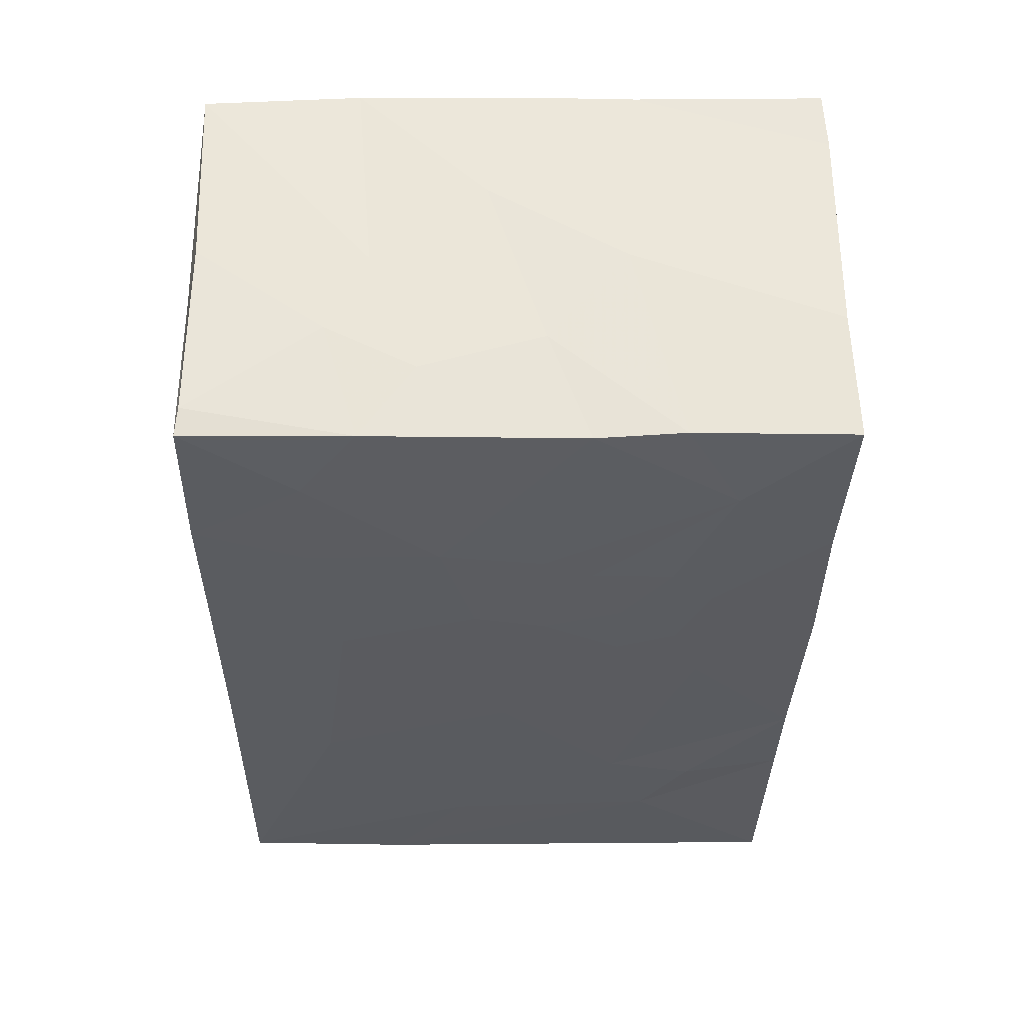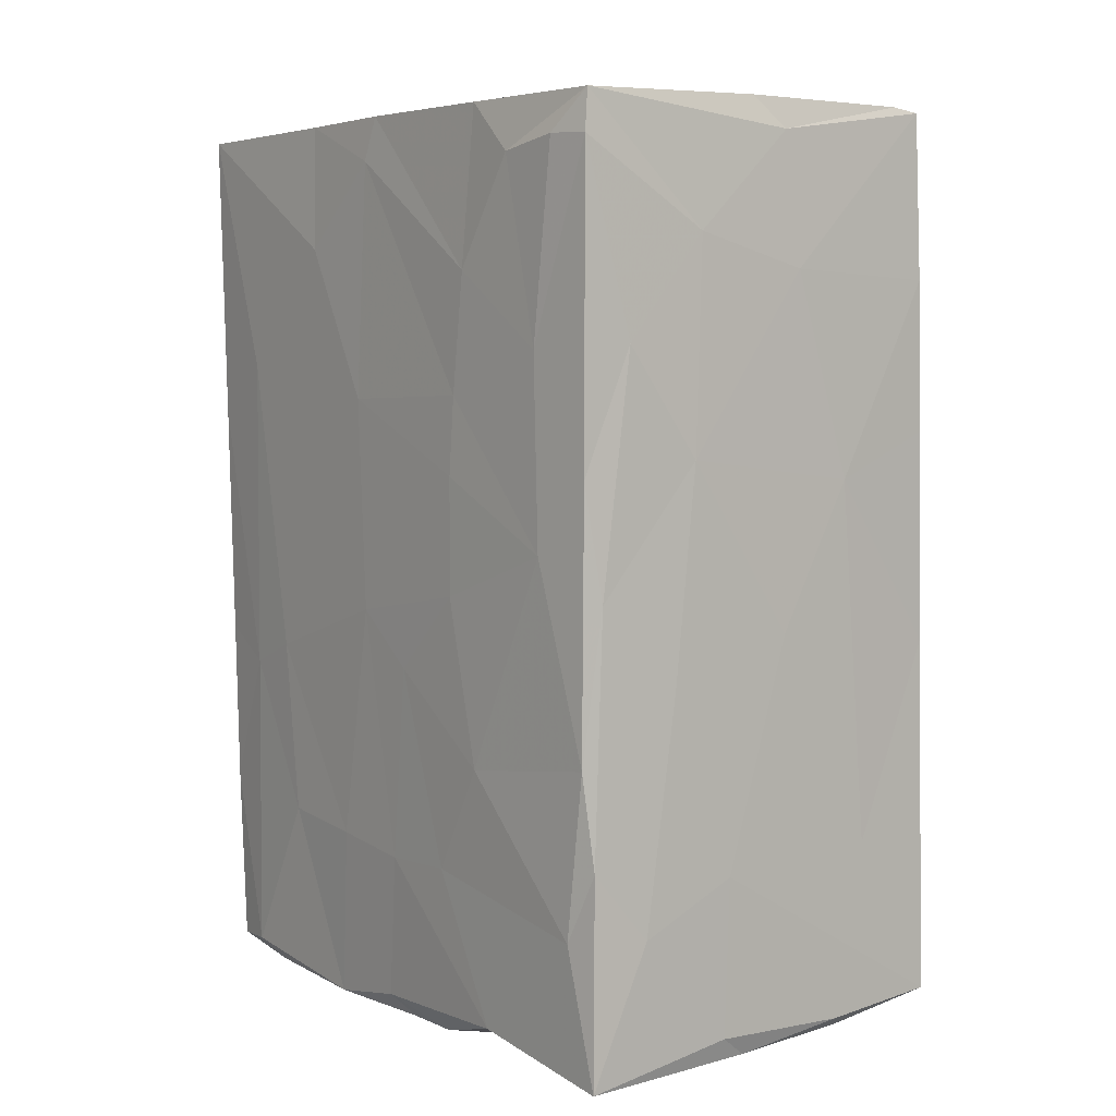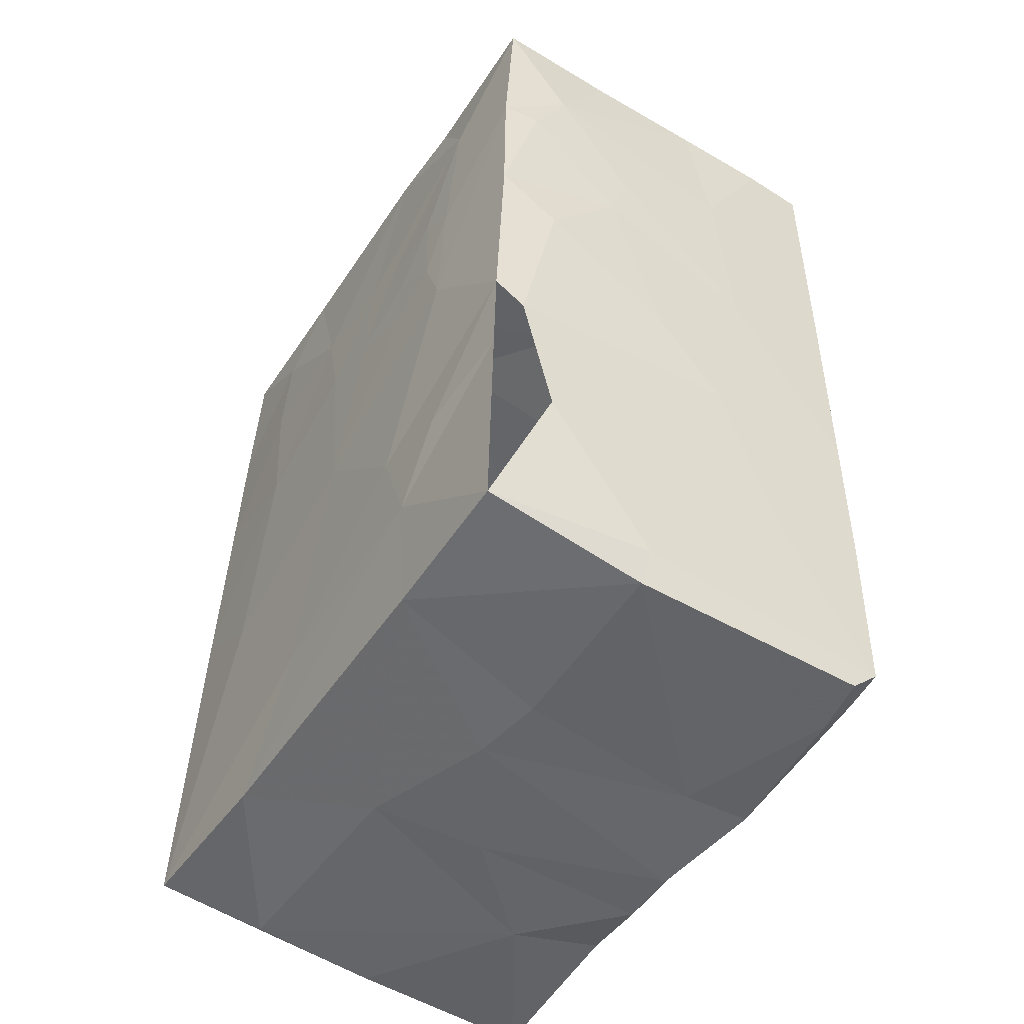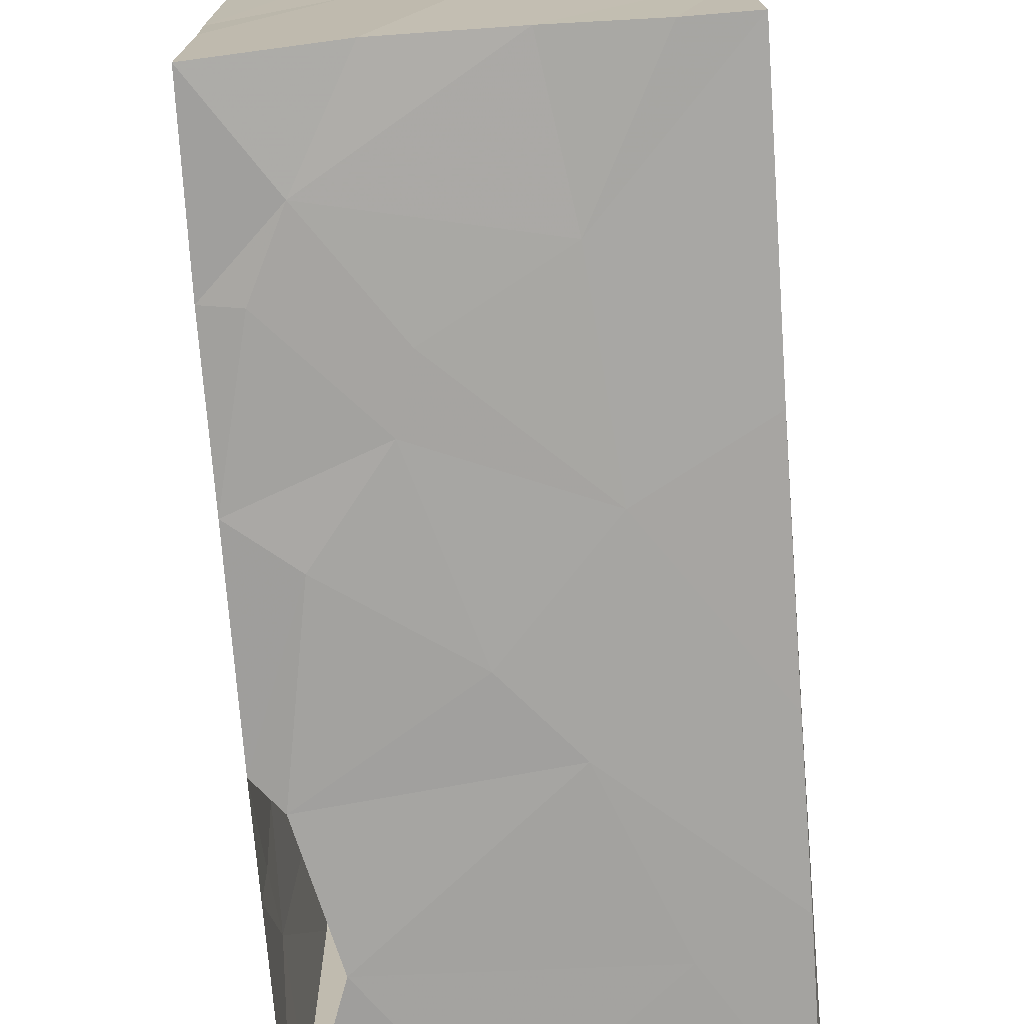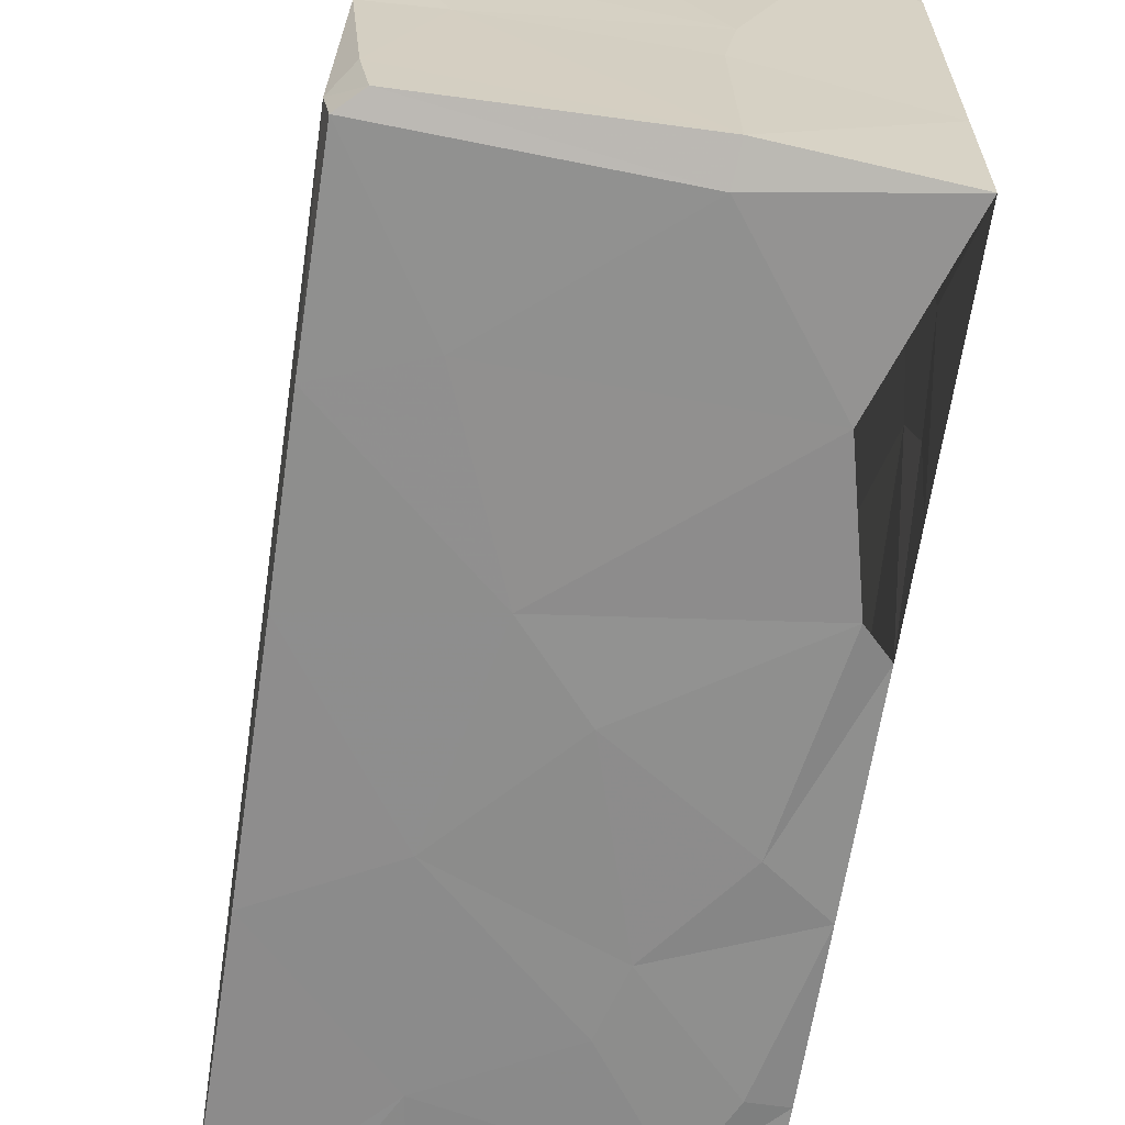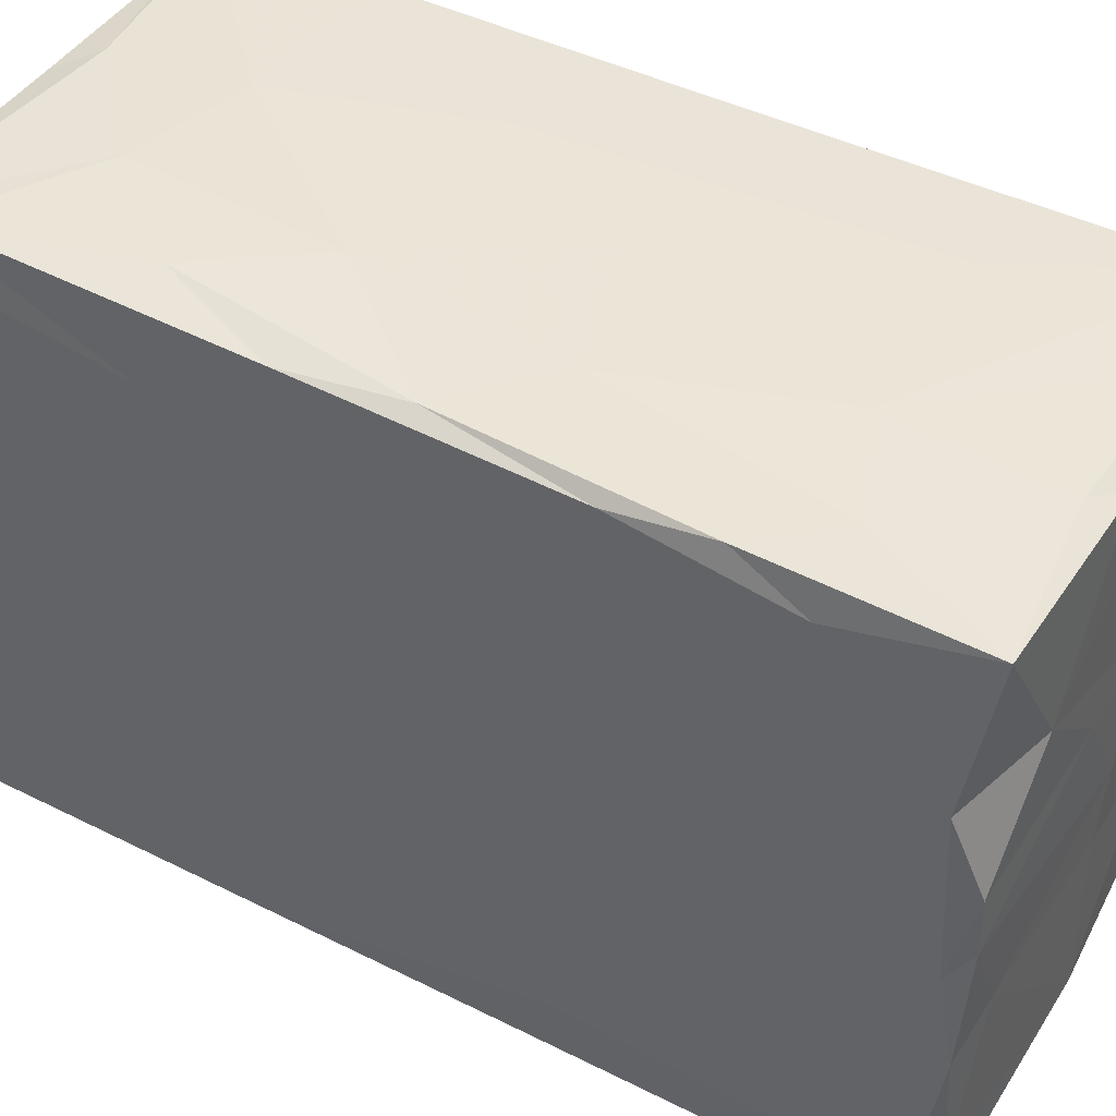
<metadata>
{"format":"obj","ext":"obj","renderer":"f3d","projection":"perspective","resolution":1024,"background":"white","views":[{"elev":57.3,"azim":-90.2,"up":"+Z"},{"elev":6.3,"azim":142.9,"up":"+Z"},{"elev":-51.6,"azim":-32.2,"up":"+Z"},{"elev":-74.2,"azim":5.3,"up":"+Y"},{"elev":-64.0,"azim":172.2,"up":"+Y"},{"elev":45.6,"azim":121.1,"up":"+Y"}]}
</metadata>
<code>
v -0.02709 0.0645 0.07648
v -0.0288 -0.009033 -0.06446
v 0.04041 0.01171 -0.0008131
v -0.02608 -0.009488 0.07548
v 0.006811 0.02747 -0.06606
v 0.01756 0.06612 0.05757
v -0.01092 0.06643 0.02078
v 0.03974 -0.0113 -0.03711
v 0.01759 -0.03477 0.05099
v -0.02942 -0.01633 -0.03011
v -0.02908 -0.0109 0.02127
v 0.00776 0.06534 -0.06562
v -0.02123 -0.03473 0.04655
v -0.02927 0.01083 0.02484
v -0.02807 0.04763 0.0635
v 0.02383 -0.03359 -0.04009
v -0.02812 0.06534 0.02742
v 0.03743 0.06492 0.07677
v 0.03913 0.03073 -0.03915
v -0.005369 -0.03404 0.07578
v -0.02879 0.06556 -0.005525
v 0.03808 2.908e-05 -0.06616
v -0.02265 0.06406 0.07721
v -0.02715 -0.03373 0.0473
v 0.04051 -0.002544 0.05605
v -0.02819 -0.03287 -0.01102
v -0.00286 -0.03126 -0.06657
v -0.00244 -0.002373 -0.06615
v 0.03961 0.0404 -0.02211
v -0.004321 0.008902 -0.06609
v -0.02866 0.04826 0.04556
v 0.03939 -0.03426 0.02894
v 0.03582 0.02765 -0.06622
v 0.03563 0.01809 -0.06644
v 0.00495 0.03754 0.07737
v -0.01292 0.06394 -0.06533
v -0.02902 -0.001495 0.02865
v 0.01885 0.01978 0.07702
v -0.02861 0.003225 0.03984
v -0.002252 -0.03313 -0.06107
v 0.000711 0.06517 0.07275
v 0.001537 0.06694 -0.001759
v -0.01138 0.02888 -0.06557
v -0.01803 -0.0347 0.01436
v 0.02234 0.04224 -0.0661
v -0.02968 0.01761 -0.005221
v -0.001525 0.06607 0.05243
v 0.03886 -0.03386 -0.008613
v -0.02878 -0.03216 -0.06433
v -0.005787 -0.0349 0.02974
v -0.008303 0.04386 0.07754
v 0.01201 0.06692 -0.03728
v -0.02759 -0.0181 0.05979
v 0.02263 0.0669 -0.007673
v 0.002593 -0.03483 0.0002899
v -0.02861 -0.009406 0.03936
v 0.006017 -0.001826 0.07686
v -0.02961 0.06646 -0.06193
v 0.03932 0.01781 -0.03993
v -0.002643 -0.03504 0.04027
v -0.02763 0.06527 0.05095
v -0.01888 -0.03381 -0.03782
v 0.04059 0.01021 0.03249
v 0.0142 -0.0343 0.07537
v 0.01319 -0.03446 -0.01224
v -0.02932 0.02214 0.02741
v 0.03967 -0.02388 -0.01354
v 0.036 -0.02283 -0.06657
v 0.03962 0.003802 -0.03846
v 0.0386 -0.03347 -0.03491
v 0.03801 0.06503 0.0227
v 0.03787 0.06442 -0.01858
v 0.03937 0.01408 0.07604
v -0.02924 -0.001394 0.01777
v 0.02742 0.0007047 -0.06631
v -0.02956 -0.008413 -0.04297
v -0.02878 0.02732 0.04587
v 0.03087 0.06634 0.04168
v -0.015 0.02998 0.07671
v -0.02384 -0.03387 -0.01583
v 0.03991 0.01188 0.06932
v -0.02861 0.0111 0.04341
v 0.02775 0.06673 -0.04434
v 0.04008 0.02199 -0.009014
v -0.02689 0.03845 0.07604
v 0.0354 0.06596 0.00497
v -0.02922 0.03899 -0.06413
v 0.03913 -0.02557 -0.06293
v 0.01253 0.06657 -0.06203
v 0.03939 -0.00398 0.07549
v 0.0394 0.05908 0.07068
v 0.01916 0.06684 0.02493
v 0.0401 0.03483 0.003529
v -0.02837 -0.03263 -0.0275
v -0.02967 -0.002304 -0.02606
v -0.02961 0.02606 -0.04504
v -0.0291 -0.0151 0.009602
v 0.0345 -0.03164 -0.06667
v 0.03917 0.05578 0.01138
v -0.02615 -0.03467 0.075
v -0.02687 0.004388 0.07528
v 0.04034 0.03529 0.02166
v 0.03723 0.06638 -0.06553
v -0.01051 0.06644 -0.06334
v -0.02928 0.0441 0.01996
v 0.02007 -0.03478 0.01883
v 0.04038 -0.03419 0.07464
v 0.03821 0.04156 -0.06191
v 0.03946 0.0552 0.04068
v -0.01522 -0.03494 0.05853
v 0.04013 -0.01393 -0.009415
v 0.03977 0.04898 0.06876
v 0.04031 -0.02212 0.03707
v 0.03807 -0.03275 -0.0636
v 0.03019 -0.03456 0.07478
v 0.03801 0.01429 -0.06336
v -0.01548 0.06671 -0.03596
v 0.03911 0.04021 0.07631
v -0.0286 -0.01596 0.03232
v 0.04031 0.03635 0.03375
v -0.009307 0.0108 0.07655
v 0.006144 0.06381 0.0775
v 0.03802 0.06123 -0.04427
v 0.03832 0.06556 0.07046
v 0.04025 0.03866 0.05216
v 0.03679 0.06603 -0.03329
v -0.02969 0.04894 -0.01711
v -0.02751 -0.03392 0.02182
f 98 27 68
f 68 27 75
f 27 28 75
f 68 75 22
f 75 28 30
f 75 30 34
f 22 75 34
f 5 34 30
f 114 98 88
f 27 2 28
f 68 88 98
f 5 30 43
f 34 5 33
f 33 116 34
f 5 43 45
f 33 5 45
f 33 45 108
f 43 36 45
f 45 103 108
f 36 12 45
f 45 12 103
f 98 40 27
f 2 27 49
f 28 2 30
f 2 43 30
f 116 22 34
f 33 108 116
f 12 36 104
f 89 12 104
f 103 12 89
f 114 40 98
f 22 88 68
f 2 87 43
f 43 87 36
f 87 58 36
f 104 36 58
f 49 76 2
f 114 16 40
f 2 76 87
f 40 49 27
f 116 108 59
f 89 104 52
f 83 103 89
f 108 19 59
f 103 123 108
f 114 88 70
f 69 22 116
f 87 76 96
f 104 58 52
f 40 62 49
f 88 22 8
f 83 89 52
f 126 123 103
f 16 62 40
f 22 69 8
f 103 83 126
f 59 69 116
f 76 95 96
f 96 58 87
f 117 52 58
f 108 123 19
f 49 94 76
f 19 123 29
f 76 94 10
f 117 58 21
f 114 70 16
f 76 10 95
f 123 126 72
f 88 8 67
f 96 127 58
f 127 21 58
f 88 67 70
f 96 46 127
f 59 19 84
f 95 46 96
f 67 48 70
f 16 65 62
f 8 69 111
f 83 52 54
f 8 111 67
f 10 94 26
f 10 26 95
f 59 3 69
f 123 72 29
f 126 83 54
f 65 80 62
f 70 65 16
f 7 117 21
f 54 52 42
f 48 65 70
f 59 84 3
f 19 29 84
f 86 126 54
f 42 52 117
f 42 117 7
f 111 69 3
f 84 29 93
f 55 80 65
f 29 72 99
f 26 97 95
f 29 99 93
f 72 126 86
f 55 44 80
f 54 92 86
f 80 44 26
f 26 128 97
f 65 106 55
f 95 97 46
f 65 48 106
f 46 105 127
f 105 21 127
f 72 71 99
f 71 72 86
f 66 105 46
f 84 93 3
f 97 74 46
f 21 17 7
f 54 42 92
f 55 50 44
f 32 106 48
f 86 92 78
f 48 67 32
f 106 50 55
f 93 99 102
f 44 128 26
f 3 93 102
f 74 97 11
f 46 74 14
f 67 111 113
f 3 63 111
f 21 105 17
f 46 14 66
f 3 102 63
f 32 67 113
f 66 77 105
f 86 78 71
f 50 128 44
f 11 97 119
f 120 63 102
f 106 60 50
f 14 74 37
f 37 74 11
f 99 71 109
f 92 42 7
f 11 119 56
f 11 56 37
f 97 128 24
f 25 113 111
f 37 39 14
f 105 77 31
f 120 99 109
f 99 120 102
f 109 125 120
f 105 31 17
f 50 13 128
f 32 9 106
f 24 119 97
f 111 63 25
f 17 31 61
f 92 7 47
f 106 9 60
f 13 24 128
f 56 39 37
f 82 14 39
f 66 14 82
f 50 60 13
f 71 124 109
f 24 53 119
f 92 47 6
f 32 107 9
f 119 53 56
f 66 82 77
f 6 78 92
f 71 78 124
f 77 82 101
f 120 81 63
f 7 17 61
f 109 124 91
f 125 109 112
f 115 9 107
f 47 7 61
f 113 107 32
f 39 53 82
f 120 125 81
f 39 56 53
f 63 81 25
f 13 60 110
f 60 9 110
f 113 25 107
f 109 91 112
f 124 78 6
f 24 13 110
f 31 15 61
f 100 53 24
f 125 73 81
f 77 15 31
f 61 15 1
f 110 100 24
f 64 110 9
f 82 53 101
f 125 112 118
f 125 118 73
f 115 64 9
f 6 47 41
f 81 90 25
f 77 101 85
f 47 61 1
f 64 20 110
f 53 100 4
f 77 85 15
f 41 47 1
f 124 6 18
f 18 6 41
f 107 25 90
f 4 101 53
f 15 85 1
f 20 100 110
f 41 1 23
f 107 90 115
f 91 18 112
f 90 64 115
f 73 90 81
f 4 121 101
f 112 18 118
f 122 41 23
f 18 41 122
f 91 124 18
f 100 20 4
f 64 57 20
f 20 57 4
f 57 64 90
f 57 121 4
f 90 38 57
f 90 73 38
f 73 118 38
f 121 79 101
f 101 79 85
f 79 51 85
f 35 118 18
f 1 85 23
f 38 121 57
f 38 79 121
f 38 35 79
f 79 35 51
f 38 118 35
f 51 23 85
f 51 122 23
f 51 35 122
f 35 18 122

</code>
